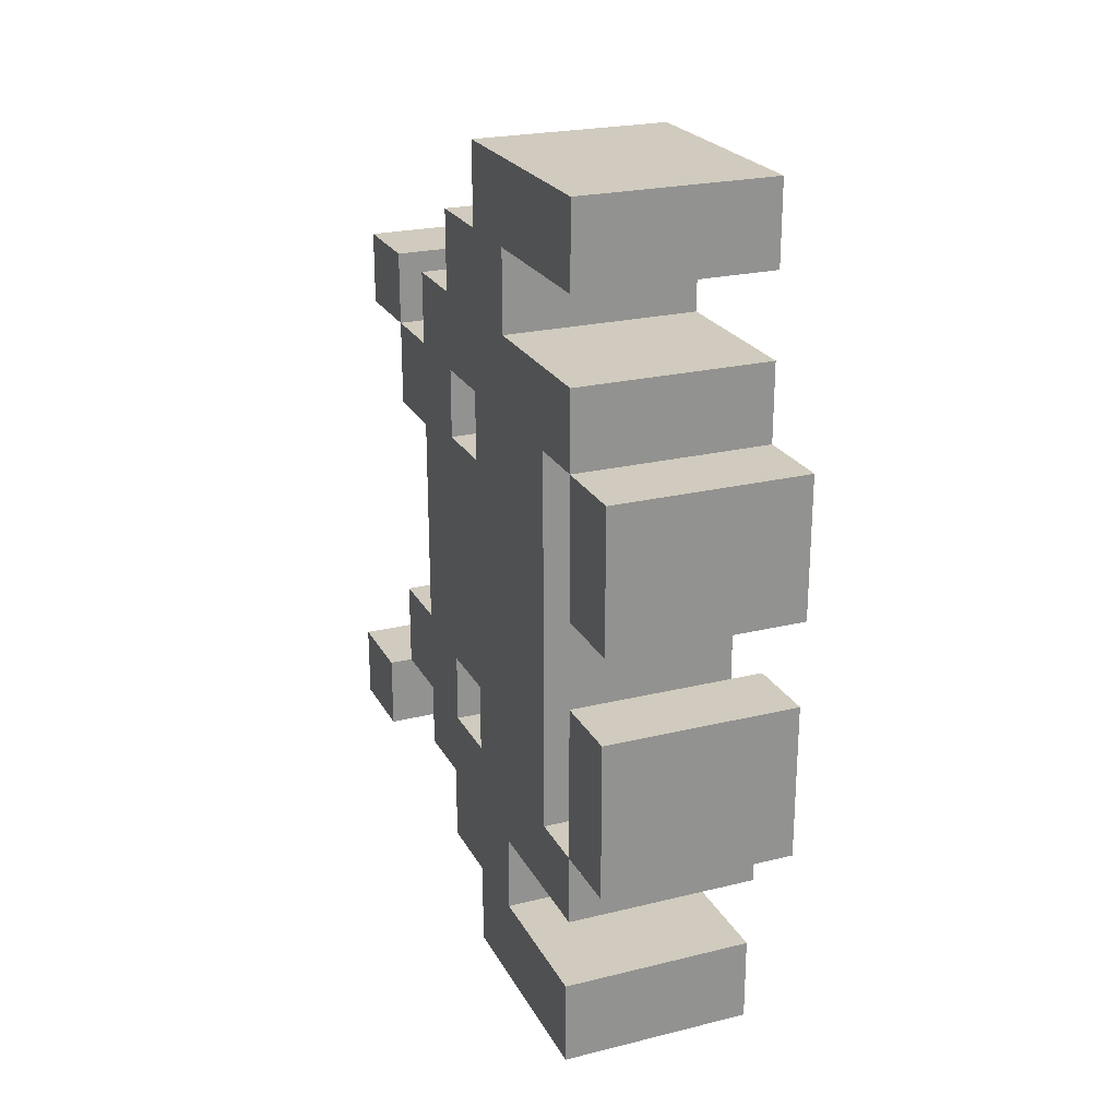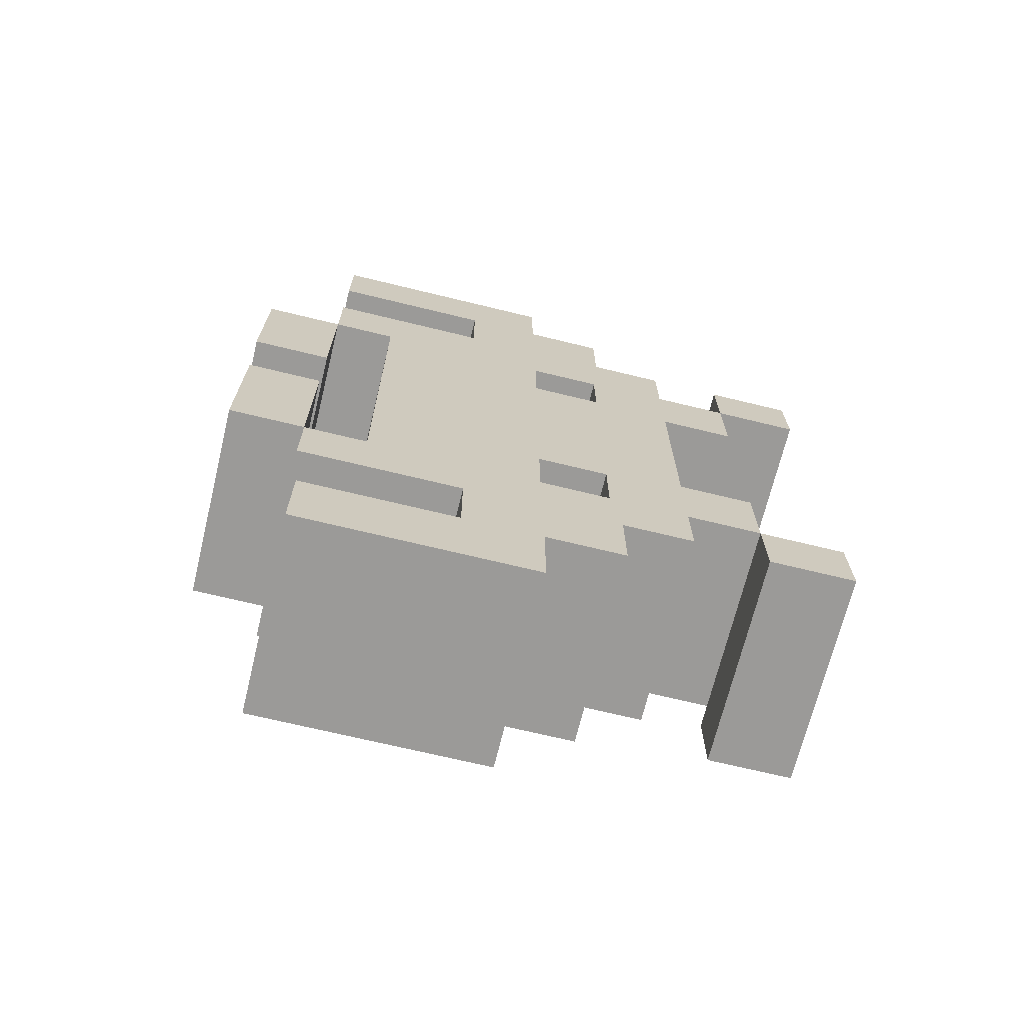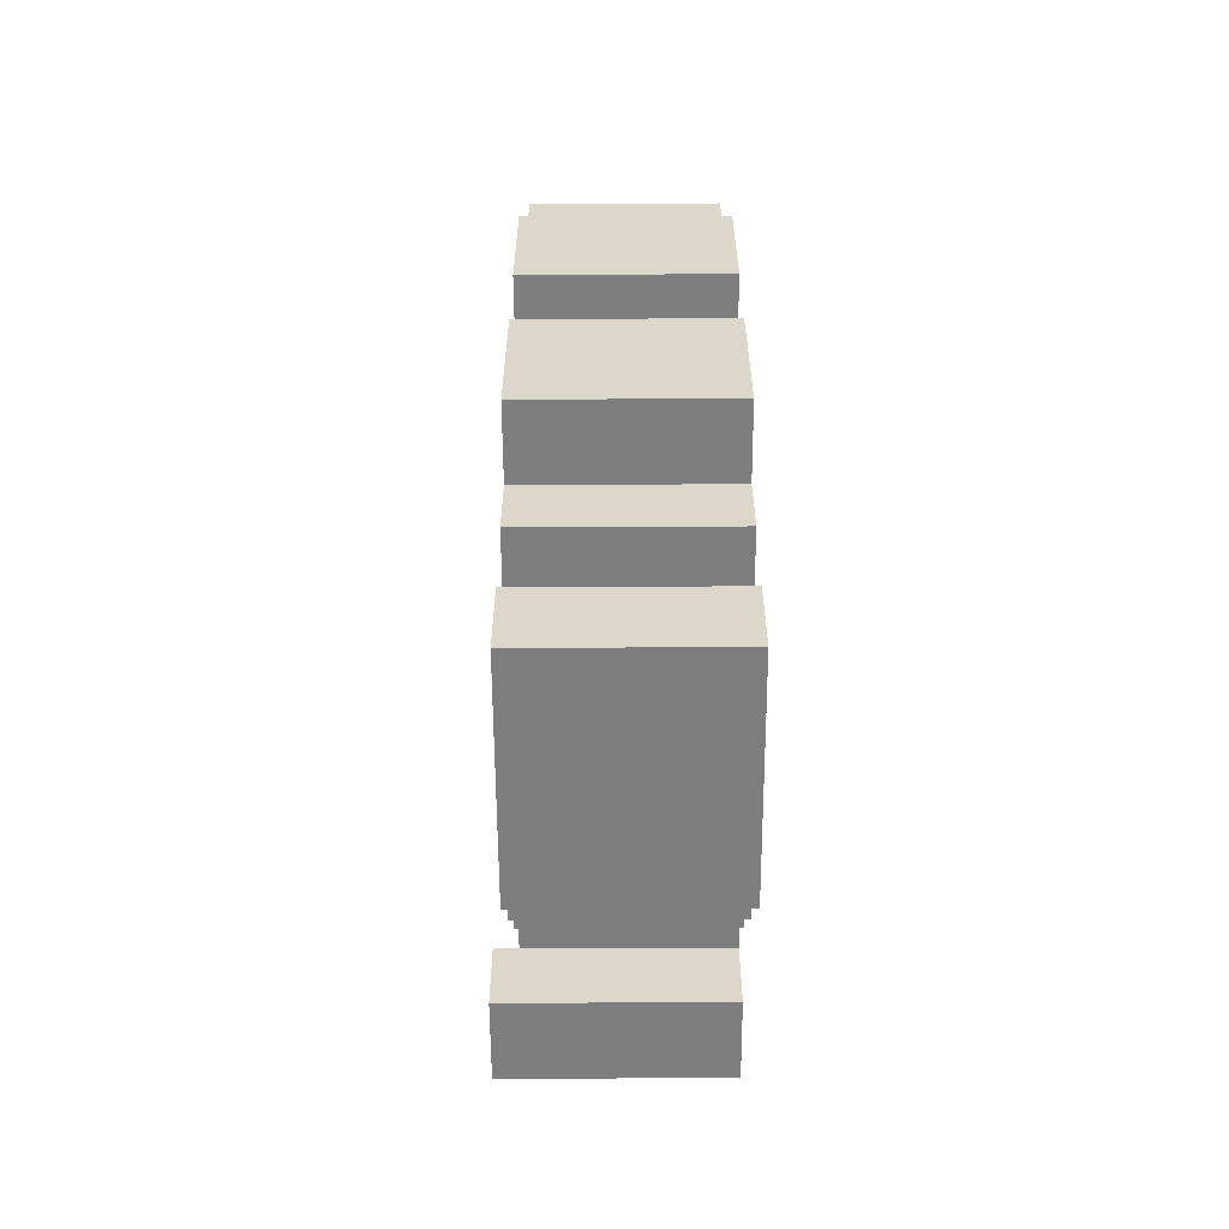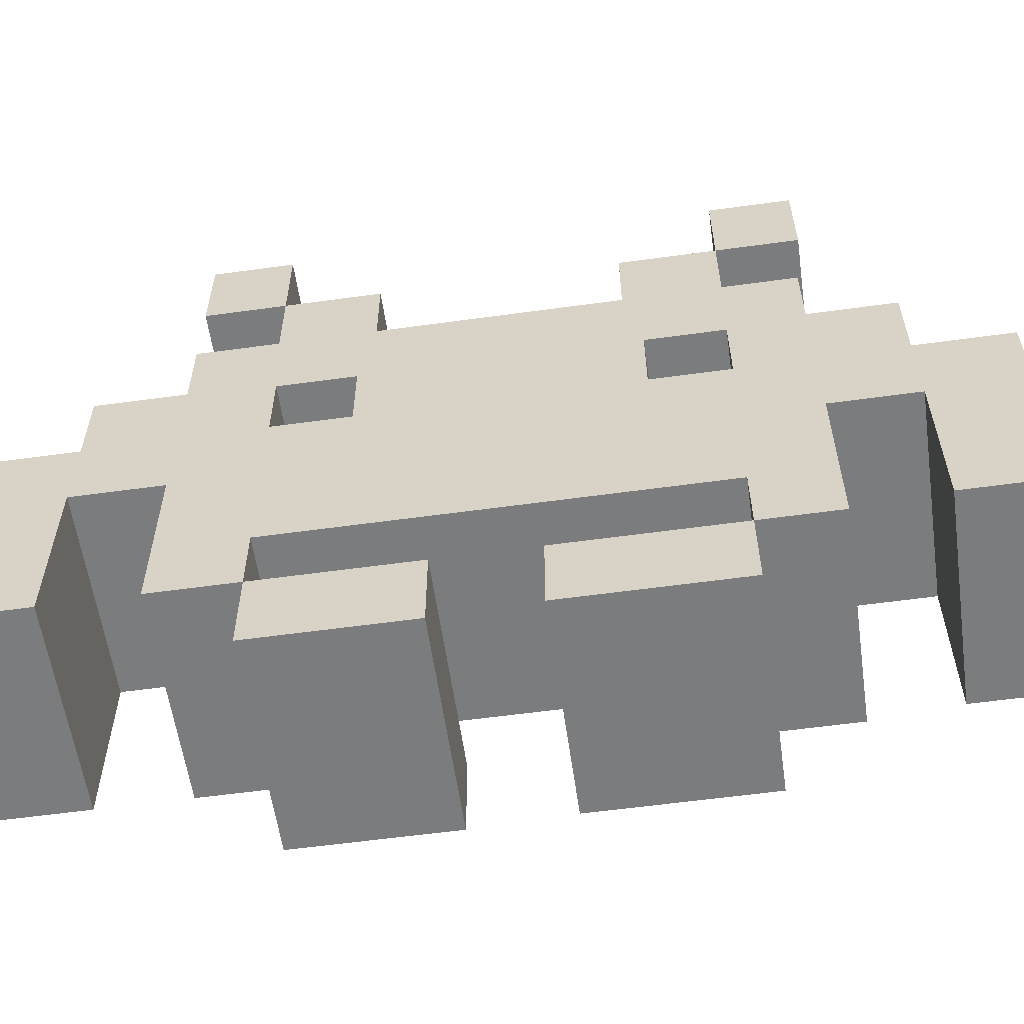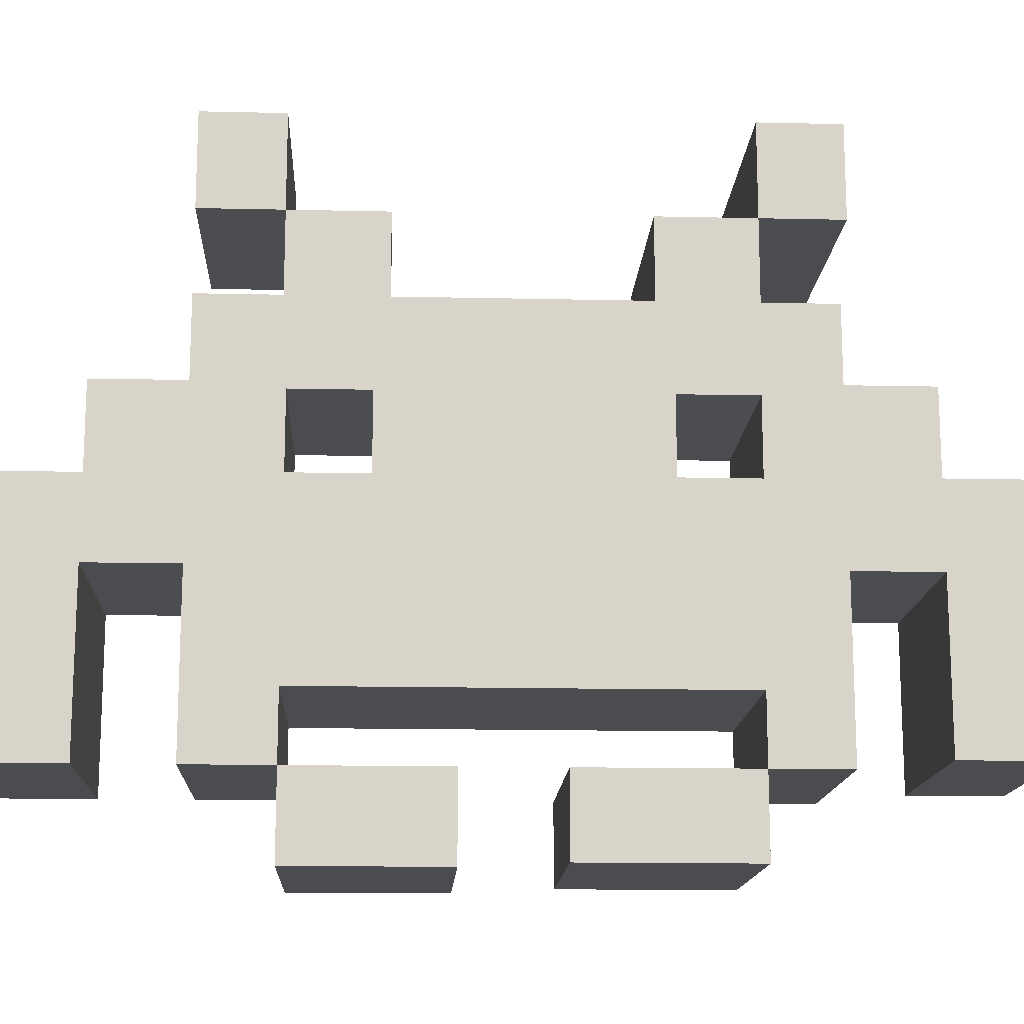
<metadata>
{"format":"obj","ext":"obj","renderer":"f3d","projection":"perspective","resolution":1024,"background":"white","views":[{"elev":23.6,"azim":-22.3,"up":"+Z"},{"elev":-69.4,"azim":76.3,"up":"+Z"},{"elev":-59.5,"azim":0.3,"up":"+Z"},{"elev":-58.6,"azim":98.1,"up":"+Y"},{"elev":-14.7,"azim":87.2,"up":"+Y"}]}
</metadata>
<code>
g si3_g_1289-Color_B01
v 0.02349 7.537 -7.841
v 0.02349 7.628 -7.919
v 0.02349 7.628 -7.841
v 0.02349 7.537 -7.919
v 0.02349 7.299 -7.265
v 0.02349 7.381 -7.351
v 0.02349 7.381 -7.265
v 0.02349 7.375 -7.433
v 0.02349 7.301 -7.433
v 0.02349 7.301 -7.507
v 0.02349 7.301 -7.766
v 0.02349 7.301 -7.84
v 0.02349 7.052 -7.178
v 0.02349 7.299 -7.178
v 0.02349 7.221 -7.265
v 0.02349 7.052 -7.265
v 0.02349 7.221 -7.351
v 0.02349 7.118 -7.433
v 0.02349 7.221 -7.911
v 0.02349 7.052 -7.351
v 0.02349 7.052 -7.433
v 0.02349 7.118 -7.837
v 0.02349 7.052 -7.911
v 0.02349 7.052 -7.837
v 0.02349 7.459 -7.429
v 0.02349 7.459 -7.351
v 0.02349 7.459 -7.521
v 0.02349 7.459 -7.749
v 0.02349 7.459 -7.841
v 0.02349 7.459 -7.911
v 0.02349 7.385 -7.911
v 0.02349 7.385 -7.993
v 0.02349 7.375 -7.84
v 0.02349 7.303 -7.993
v 0.02349 7.375 -7.507
v 0.02349 7.375 -7.766
v 0.02349 7.303 -8.084
v 0.02349 7.221 -7.993
v 0.02349 7.061 -8.084
v 0.02349 7.061 -7.993
v 0.02349 7.537 -7.841
v 0.02349 7.537 -7.749
v 0.02349 7.537 -7.521
v 0.02349 7.537 -7.429
v 0.02349 7.537 -7.351
v 0.02349 7.628 -7.429
v 0.02349 7.628 -7.351
v 0.02349 7.537 -7.429
v 0.02349 6.97 -7.433
v 0.02349 7.052 -7.581
v 0.02349 7.052 -7.433
v 0.02349 6.97 -7.581
v -0.1819 7.381 -7.265
v -0.1819 7.375 -7.433
v -0.1819 7.299 -7.265
v -0.1819 7.375 -7.84
v -0.1819 7.375 -7.766
v -0.1819 7.375 -7.507
v -0.1819 7.301 -7.433
v -0.1819 7.301 -7.766
v -0.1819 7.301 -7.507
v -0.1819 7.303 -7.993
v -0.1819 7.385 -7.911
v -0.1819 7.385 -7.993
v -0.1819 7.381 -7.351
v -0.1819 7.301 -7.84
v -0.1819 7.459 -7.841
v -0.1819 7.459 -7.911
v -0.1819 7.459 -7.749
v -0.1819 7.459 -7.521
v -0.1819 7.459 -7.429
v -0.1819 7.459 -7.351
v -0.1819 7.537 -7.429
v -0.1819 7.537 -7.521
v -0.1819 7.537 -7.749
v -0.1819 7.537 -7.841
v -0.1819 7.061 -8.084
v -0.1819 7.303 -8.084
v -0.1819 7.221 -7.993
v -0.1819 7.299 -7.178
v -0.1819 7.061 -7.993
v -0.1819 7.221 -7.911
v -0.1819 7.118 -7.837
v -0.1819 7.221 -7.351
v -0.1819 7.052 -7.911
v -0.1819 7.052 -7.837
v -0.1819 7.118 -7.433
v -0.1819 7.052 -7.351
v -0.1819 7.052 -7.433
v -0.1819 7.221 -7.265
v -0.1819 7.052 -7.178
v -0.1819 7.052 -7.265
v 0.02349 7.537 -7.841
v -0.1819 7.459 -7.841
v -0.1819 7.537 -7.841
v 0.02349 7.459 -7.841
v 0.02349 7.459 -7.911
v -0.1819 7.459 -7.841
v 0.02349 7.459 -7.841
v -0.1819 7.459 -7.911
v -0.1819 7.459 -7.911
v 0.02349 7.385 -7.911
v -0.1819 7.385 -7.911
v 0.02349 7.459 -7.911
v 0.02349 7.385 -7.993
v -0.1819 7.385 -7.911
v 0.02349 7.385 -7.911
v -0.1819 7.385 -7.993
v 0.02349 7.385 -7.993
v -0.1819 7.303 -7.993
v -0.1819 7.385 -7.993
v 0.02349 7.303 -7.993
v 0.02349 7.303 -8.084
v -0.1819 7.303 -7.993
v 0.02349 7.303 -7.993
v -0.1819 7.303 -8.084
v 0.02349 7.303 -8.084
v -0.1819 7.061 -8.084
v -0.1819 7.303 -8.084
v 0.02349 7.061 -8.084
v -0.1819 7.061 -8.084
v 0.02349 7.061 -7.993
v -0.1819 7.061 -7.993
v 0.02349 7.061 -8.084
v -0.1819 7.061 -7.993
v 0.02349 7.221 -7.993
v -0.1819 7.221 -7.993
v 0.02349 7.061 -7.993
v -0.1819 7.221 -7.993
v 0.02349 7.221 -7.911
v -0.1819 7.221 -7.911
v 0.02349 7.221 -7.993
v 0.02349 7.221 -7.911
v -0.1819 7.052 -7.911
v -0.1819 7.221 -7.911
v 0.02349 7.052 -7.911
v -0.1819 7.052 -7.911
v 0.02349 7.052 -7.837
v -0.1819 7.052 -7.837
v 0.02349 7.052 -7.911
v 0.02349 7.052 -7.837
v -0.1819 7.118 -7.837
v -0.1819 7.052 -7.837
v 0.02349 7.118 -7.837
v -0.1819 7.118 -7.837
v 0.02349 7.118 -7.433
v -0.1819 7.118 -7.433
v 0.02349 7.118 -7.837
v 0.02349 7.118 -7.433
v -0.1819 7.052 -7.433
v -0.1819 7.118 -7.433
v 0.02349 7.052 -7.433
v -0.1819 7.052 -7.433
v 0.02349 7.052 -7.351
v -0.1819 7.052 -7.351
v 0.02349 7.052 -7.433
v -0.1819 7.052 -7.351
v 0.02349 7.221 -7.351
v -0.1819 7.221 -7.351
v 0.02349 7.052 -7.351
v -0.1819 7.221 -7.351
v 0.02349 7.221 -7.265
v -0.1819 7.221 -7.265
v 0.02349 7.221 -7.351
v 0.02349 7.221 -7.265
v -0.1819 7.052 -7.265
v -0.1819 7.221 -7.265
v 0.02349 7.052 -7.265
v -0.1819 7.052 -7.265
v 0.02349 7.052 -7.178
v -0.1819 7.052 -7.178
v 0.02349 7.052 -7.265
v -0.1819 7.052 -7.178
v 0.02349 7.299 -7.178
v -0.1819 7.299 -7.178
v 0.02349 7.052 -7.178
v 0.02349 7.299 -7.265
v -0.1819 7.299 -7.178
v 0.02349 7.299 -7.178
v -0.1819 7.299 -7.265
v 0.02349 7.299 -7.265
v -0.1819 7.381 -7.265
v -0.1819 7.299 -7.265
v 0.02349 7.381 -7.265
v 0.02349 7.381 -7.351
v -0.1819 7.381 -7.265
v 0.02349 7.381 -7.265
v -0.1819 7.381 -7.351
v 0.02349 7.381 -7.351
v -0.1819 7.459 -7.351
v -0.1819 7.381 -7.351
v 0.02349 7.459 -7.351
v 0.02349 7.459 -7.429
v -0.1819 7.459 -7.351
v 0.02349 7.459 -7.351
v -0.1819 7.459 -7.429
v -0.1819 7.459 -7.429
v 0.02349 7.537 -7.429
v -0.1819 7.537 -7.429
v 0.02349 7.459 -7.429
v 0.02349 7.537 -7.521
v -0.1819 7.537 -7.429
v 0.02349 7.537 -7.429
v -0.1819 7.537 -7.521
v 0.02349 7.537 -7.521
v -0.1819 7.459 -7.521
v -0.1819 7.537 -7.521
v 0.02349 7.459 -7.521
v 0.02349 7.459 -7.749
v -0.1819 7.459 -7.521
v 0.02349 7.459 -7.521
v -0.1819 7.459 -7.749
v -0.1819 7.459 -7.749
v 0.02349 7.537 -7.749
v -0.1819 7.537 -7.749
v 0.02349 7.459 -7.749
v 0.02349 7.537 -7.841
v -0.1819 7.537 -7.749
v 0.02349 7.537 -7.749
v -0.1819 7.537 -7.841
v 0.02349 7.301 -7.84
v -0.1819 7.301 -7.766
v 0.02349 7.301 -7.766
v -0.1819 7.301 -7.84
v -0.1819 7.301 -7.84
v 0.02349 7.375 -7.84
v -0.1819 7.375 -7.84
v 0.02349 7.301 -7.84
v -0.1819 7.375 -7.84
v 0.02349 7.375 -7.766
v -0.1819 7.375 -7.766
v 0.02349 7.375 -7.84
v 0.02349 7.375 -7.766
v -0.1819 7.301 -7.766
v -0.1819 7.375 -7.766
v 0.02349 7.301 -7.766
v -0.1819 7.375 -7.507
v 0.02349 7.375 -7.433
v -0.1819 7.375 -7.433
v 0.02349 7.375 -7.507
v 0.02349 7.375 -7.433
v -0.1819 7.301 -7.433
v -0.1819 7.375 -7.433
v 0.02349 7.301 -7.433
v 0.02349 7.301 -7.507
v -0.1819 7.301 -7.433
v 0.02349 7.301 -7.433
v -0.1819 7.301 -7.507
v -0.1819 7.301 -7.507
v 0.02349 7.375 -7.507
v -0.1819 7.375 -7.507
v 0.02349 7.301 -7.507
v 0.02349 6.974 -7.673
v 0.02349 7.052 -7.837
v 0.02349 7.052 -7.673
v 0.02349 6.974 -7.837
v -0.1819 6.974 -7.837
v -0.1819 7.052 -7.673
v -0.1819 7.052 -7.837
v -0.1819 6.974 -7.673
v 0.02349 6.974 -7.673
v -0.1819 7.052 -7.673
v -0.1819 6.974 -7.673
v 0.02349 7.052 -7.673
v 0.02349 7.052 -7.837
v -0.1819 7.052 -7.673
v 0.02349 7.052 -7.673
v -0.1819 7.052 -7.837
v -0.1819 7.052 -7.837
v 0.02349 6.974 -7.837
v -0.1819 6.974 -7.837
v 0.02349 7.052 -7.837
v -0.1819 6.974 -7.837
v 0.02349 6.974 -7.673
v -0.1819 6.974 -7.673
v 0.02349 6.974 -7.837
v -0.1819 6.97 -7.581
v -0.1819 7.052 -7.433
v -0.1819 7.052 -7.581
v -0.1819 6.97 -7.433
v -0.1819 6.97 -7.581
v 0.02349 6.97 -7.433
v -0.1819 6.97 -7.433
v 0.02349 6.97 -7.581
v -0.1819 6.97 -7.433
v 0.02349 7.052 -7.433
v -0.1819 7.052 -7.433
v 0.02349 6.97 -7.433
v 0.02349 7.052 -7.581
v -0.1819 7.052 -7.433
v 0.02349 7.052 -7.433
v -0.1819 7.052 -7.581
v 0.02349 7.052 -7.581
v -0.1819 6.97 -7.581
v -0.1819 7.052 -7.581
v 0.02349 6.97 -7.581
v -0.2066 7.537 -7.919
v -0.2066 7.628 -7.841
v -0.2066 7.628 -7.919
v -0.2066 7.537 -7.841
v -0.1819 7.537 -7.841
v -0.2066 7.628 -7.841
v -0.2066 7.537 -7.841
v 0.02349 7.628 -7.841
v 0.02349 7.537 -7.841
v 0.02349 7.628 -7.919
v -0.2066 7.628 -7.841
v 0.02349 7.628 -7.841
v -0.2066 7.628 -7.919
v 0.02349 7.628 -7.919
v -0.2066 7.537 -7.919
v -0.2066 7.628 -7.919
v 0.02349 7.537 -7.919
v -0.2066 7.537 -7.919
v -0.1819 7.537 -7.841
v -0.2066 7.537 -7.841
v 0.02349 7.537 -7.841
v 0.02349 7.537 -7.919
v -0.1819 7.537 -7.429
v -0.1819 7.628 -7.351
v -0.1819 7.628 -7.429
v -0.1819 7.537 -7.351
v -0.1819 7.628 -7.429
v 0.02349 7.537 -7.429
v -0.1819 7.537 -7.429
v 0.02349 7.628 -7.429
v -0.1819 7.537 -7.429
v 0.02349 7.537 -7.351
v -0.1819 7.537 -7.351
v 0.02349 7.537 -7.429
v 0.02349 7.537 -7.351
v -0.1819 7.628 -7.351
v -0.1819 7.537 -7.351
v 0.02349 7.628 -7.351
v 0.02349 7.628 -7.429
v -0.1819 7.628 -7.351
v 0.02349 7.628 -7.351
v -0.1819 7.628 -7.429
f 1 2 3
f 2 1 4
f 5 6 7
f 6 5 8
f 8 5 9
f 9 5 10
f 10 5 11
f 11 5 12
f 13 5 14
f 5 13 15
f 15 13 16
f 17 18 19
f 18 17 20
f 18 20 21
f 19 22 23
f 22 19 18
f 23 22 24
f 6 25 26
f 25 6 27
f 27 6 28
f 28 6 29
f 29 6 30
f 30 6 31
f 31 6 32
f 32 6 33
f 32 33 34
f 33 6 8
f 33 8 35
f 33 35 36
f 34 33 12
f 34 12 37
f 37 12 38
f 37 38 39
f 38 12 5
f 38 5 15
f 38 15 17
f 38 17 19
f 39 38 40
f 10 36 35
f 36 10 11
f 28 41 42
f 41 28 29
f 25 43 44
f 43 25 27
f 45 46 47
f 46 45 48
f 49 50 51
f 50 49 52
f 53 54 55
f 54 53 56
f 54 56 57
f 54 57 58
f 55 54 59
f 60 58 57
f 58 60 61
f 62 63 64
f 63 62 56
f 63 56 65
f 65 56 53
f 56 62 66
f 63 67 68
f 67 63 69
f 69 63 70
f 70 63 71
f 71 63 72
f 72 63 65
f 70 73 74
f 73 70 71
f 67 75 76
f 75 67 69
f 77 62 78
f 62 77 79
f 62 79 66
f 66 79 60
f 60 79 61
f 61 79 59
f 59 79 55
f 55 79 80
f 79 77 81
f 82 83 84
f 83 82 85
f 83 85 86
f 84 87 88
f 87 84 83
f 88 87 89
f 80 90 91
f 90 80 79
f 90 79 82
f 90 82 84
f 91 90 92
f 93 94 95
f 94 93 96
f 97 98 99
f 98 97 100
f 101 102 103
f 102 101 104
f 105 106 107
f 106 105 108
f 109 110 111
f 110 109 112
f 113 114 115
f 114 113 116
f 117 118 119
f 118 117 120
f 121 122 123
f 122 121 124
f 125 126 127
f 126 125 128
f 129 130 131
f 130 129 132
f 133 134 135
f 134 133 136
f 137 138 139
f 138 137 140
f 141 142 143
f 142 141 144
f 145 146 147
f 146 145 148
f 149 150 151
f 150 149 152
f 153 154 155
f 154 153 156
f 157 158 159
f 158 157 160
f 161 162 163
f 162 161 164
f 165 166 167
f 166 165 168
f 169 170 171
f 170 169 172
f 173 174 175
f 174 173 176
f 177 178 179
f 178 177 180
f 181 182 183
f 182 181 184
f 185 186 187
f 186 185 188
f 189 190 191
f 190 189 192
f 193 194 195
f 194 193 196
f 197 198 199
f 198 197 200
f 201 202 203
f 202 201 204
f 205 206 207
f 206 205 208
f 209 210 211
f 210 209 212
f 213 214 215
f 214 213 216
f 217 218 219
f 218 217 220
f 221 222 223
f 222 221 224
f 225 226 227
f 226 225 228
f 229 230 231
f 230 229 232
f 233 234 235
f 234 233 236
f 237 238 239
f 238 237 240
f 241 242 243
f 242 241 244
f 245 246 247
f 246 245 248
f 249 250 251
f 250 249 252
f 253 254 255
f 254 253 256
f 257 258 259
f 258 257 260
f 261 262 263
f 262 261 264
f 265 266 267
f 266 265 268
f 269 270 271
f 270 269 272
f 273 274 275
f 274 273 276
f 277 278 279
f 278 277 280
f 281 282 283
f 282 281 284
f 285 286 287
f 286 285 288
f 289 290 291
f 290 289 292
f 293 294 295
f 294 293 296
f 297 298 299
f 298 297 300
f 301 302 303
f 302 301 304
f 304 301 305
f 306 307 308
f 307 306 309
f 310 311 312
f 311 310 313
f 314 315 316
f 315 314 317
f 317 314 318
f 319 320 321
f 320 319 322
f 323 324 325
f 324 323 326
f 327 328 329
f 328 327 330
f 331 332 333
f 332 331 334
f 335 336 337
f 336 335 338

</code>
